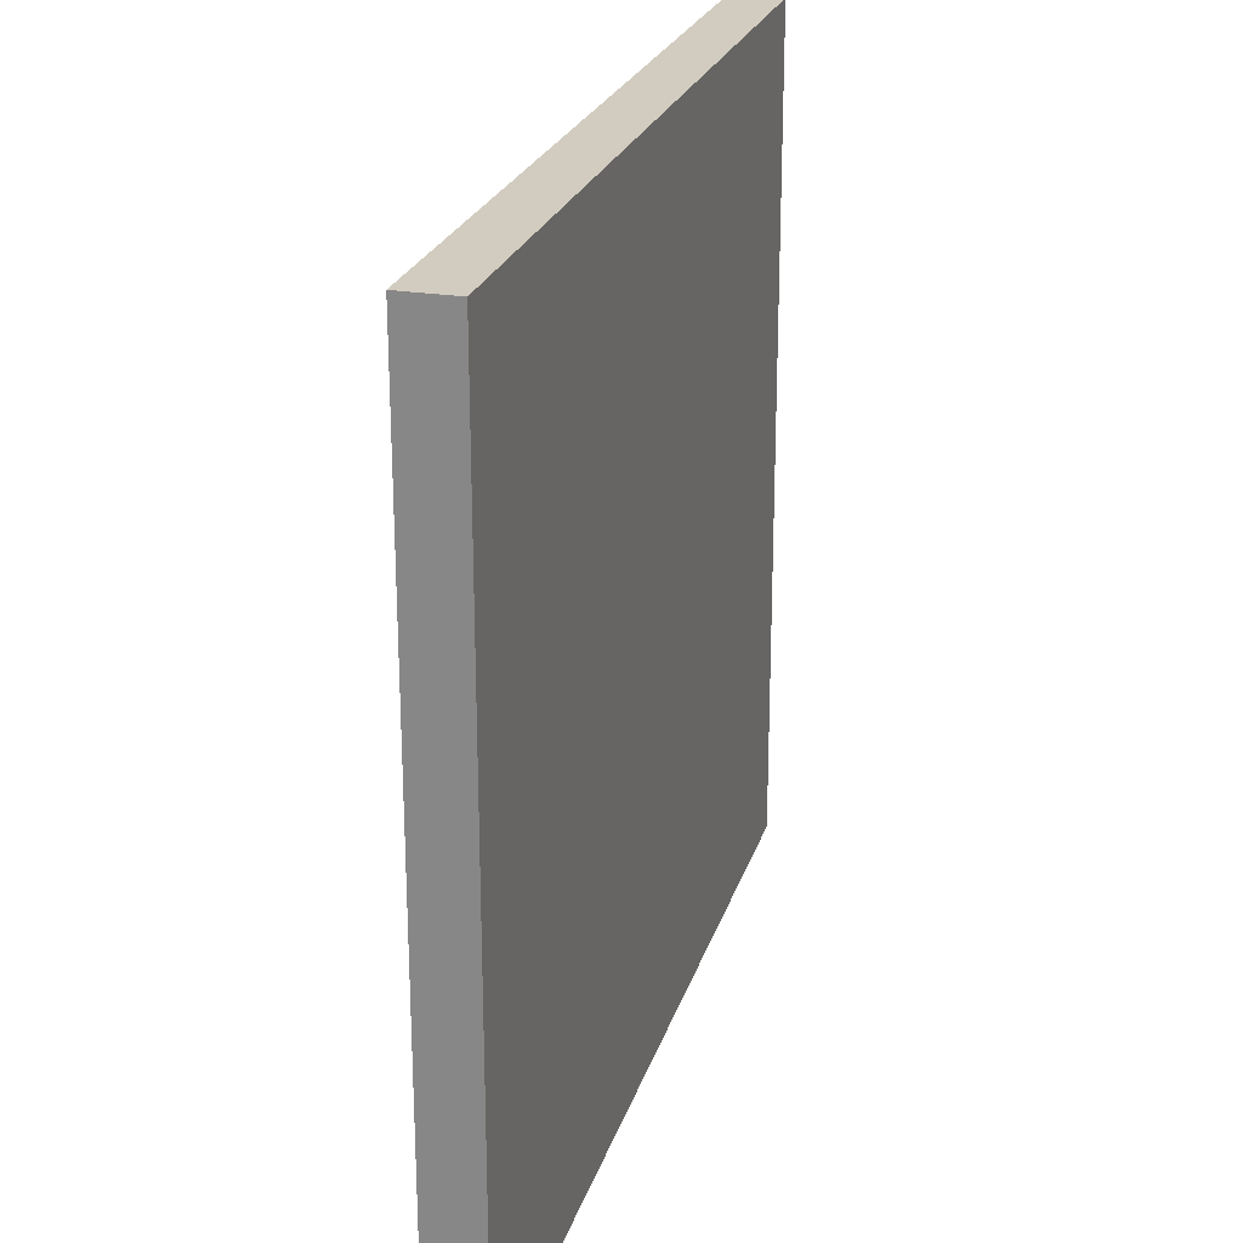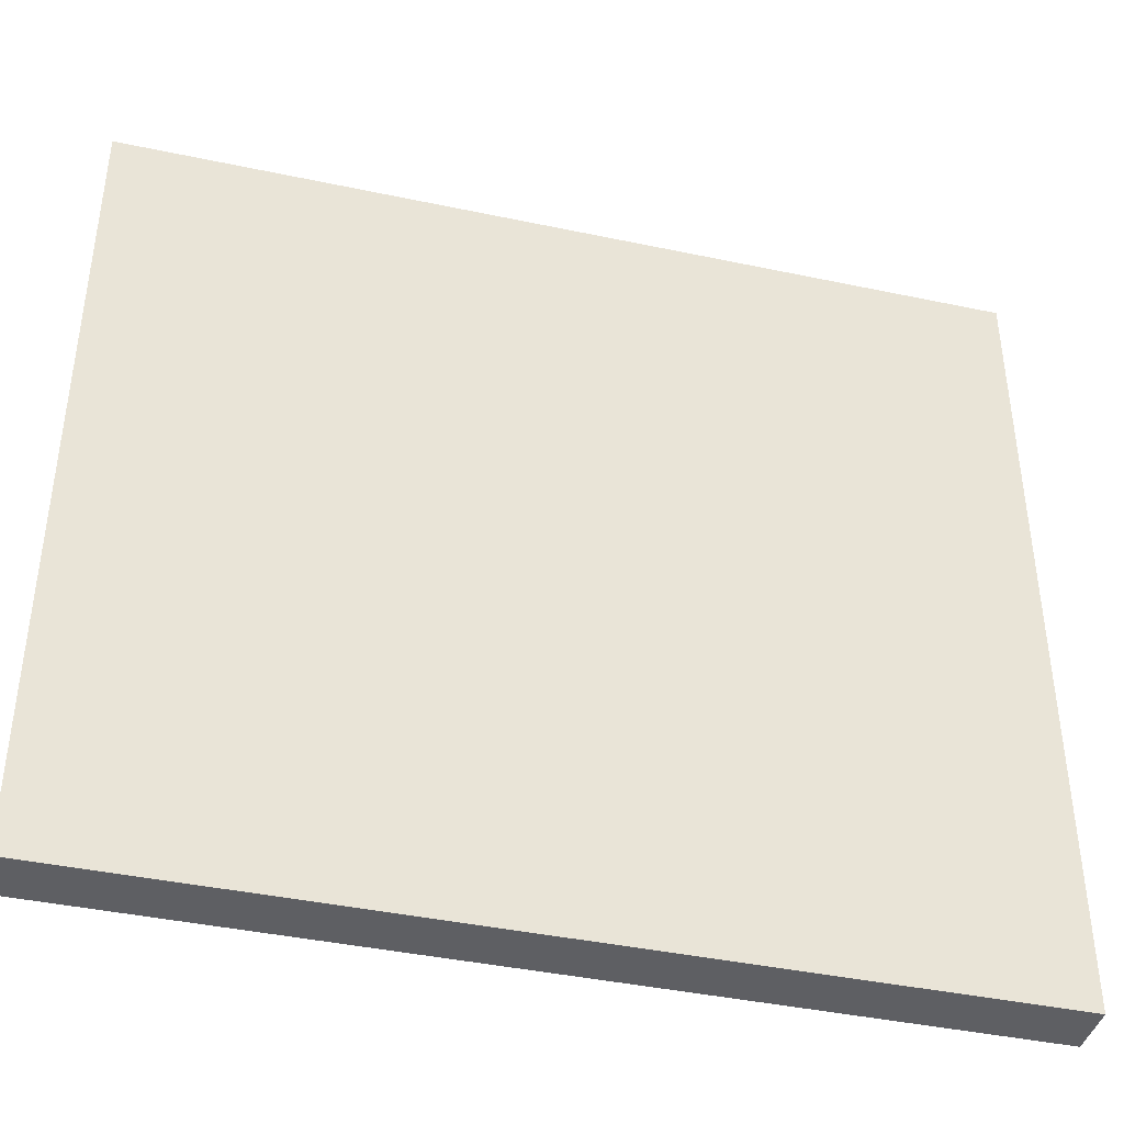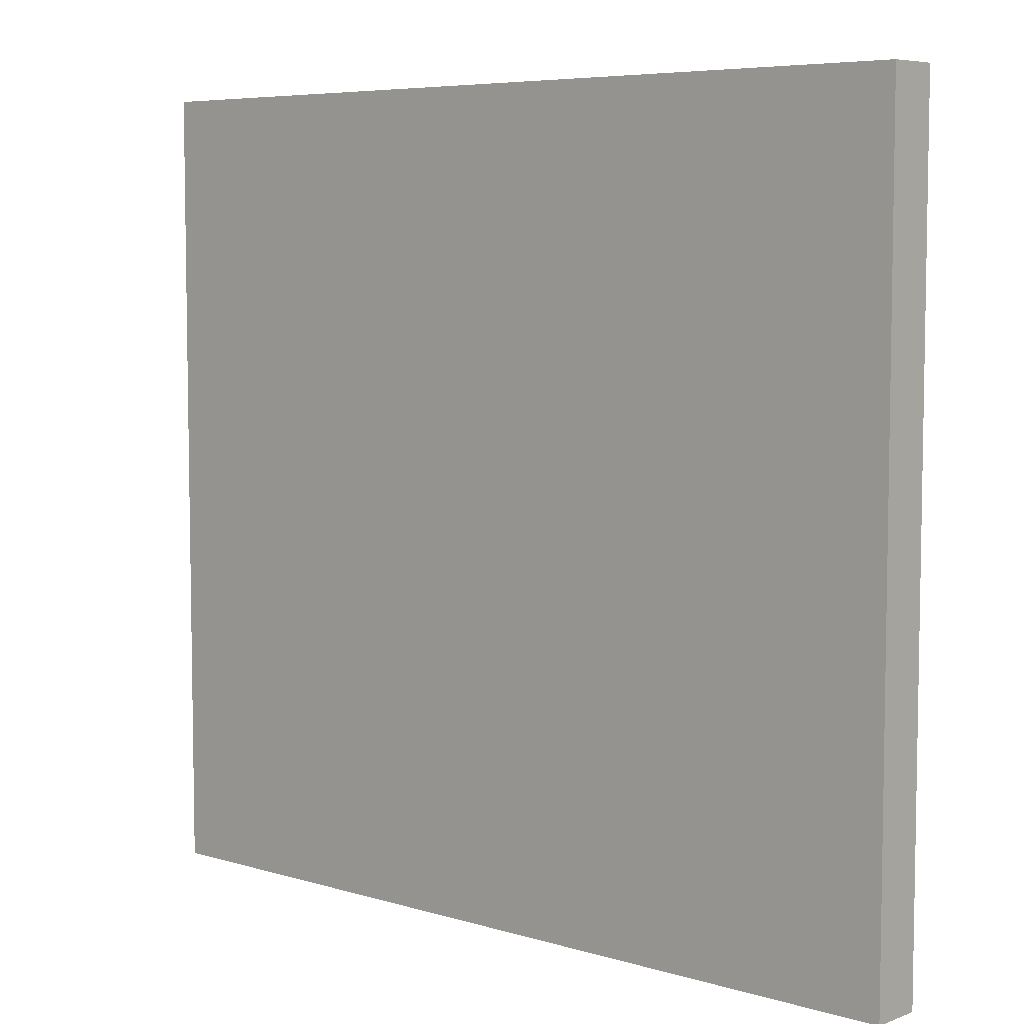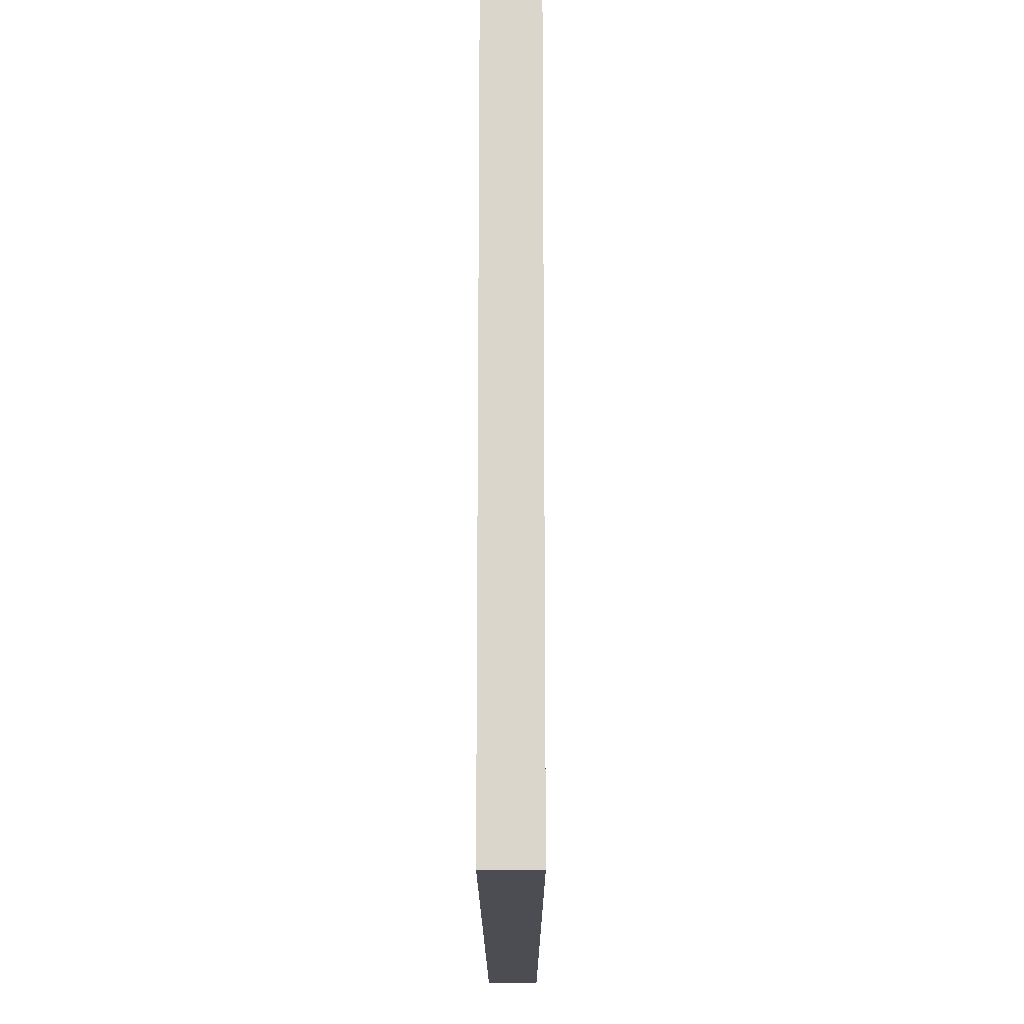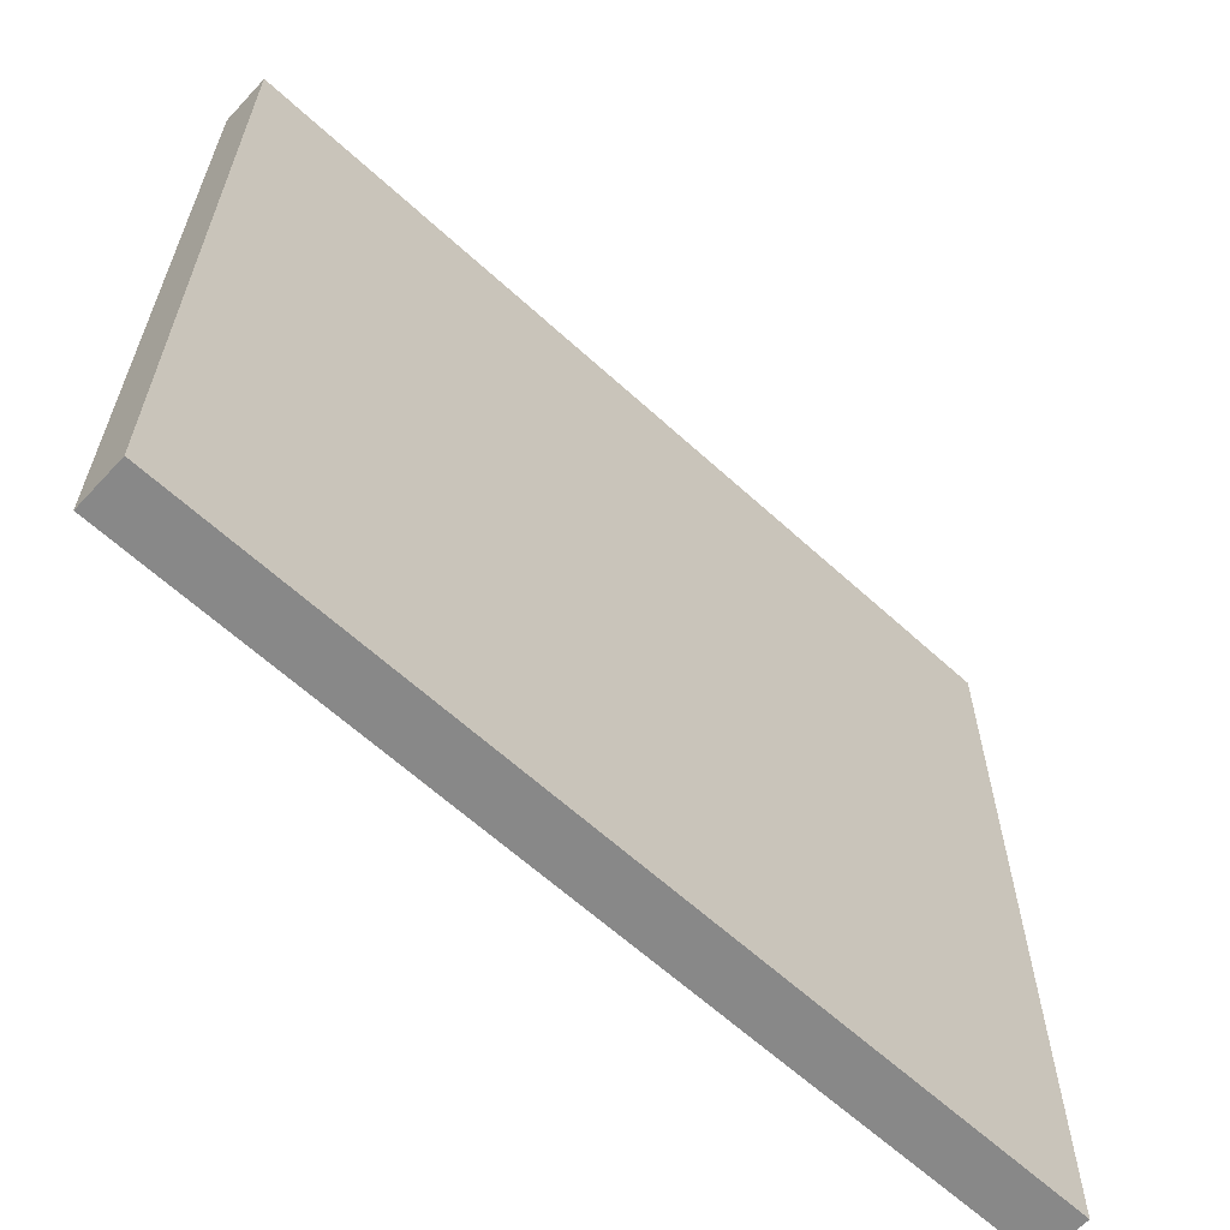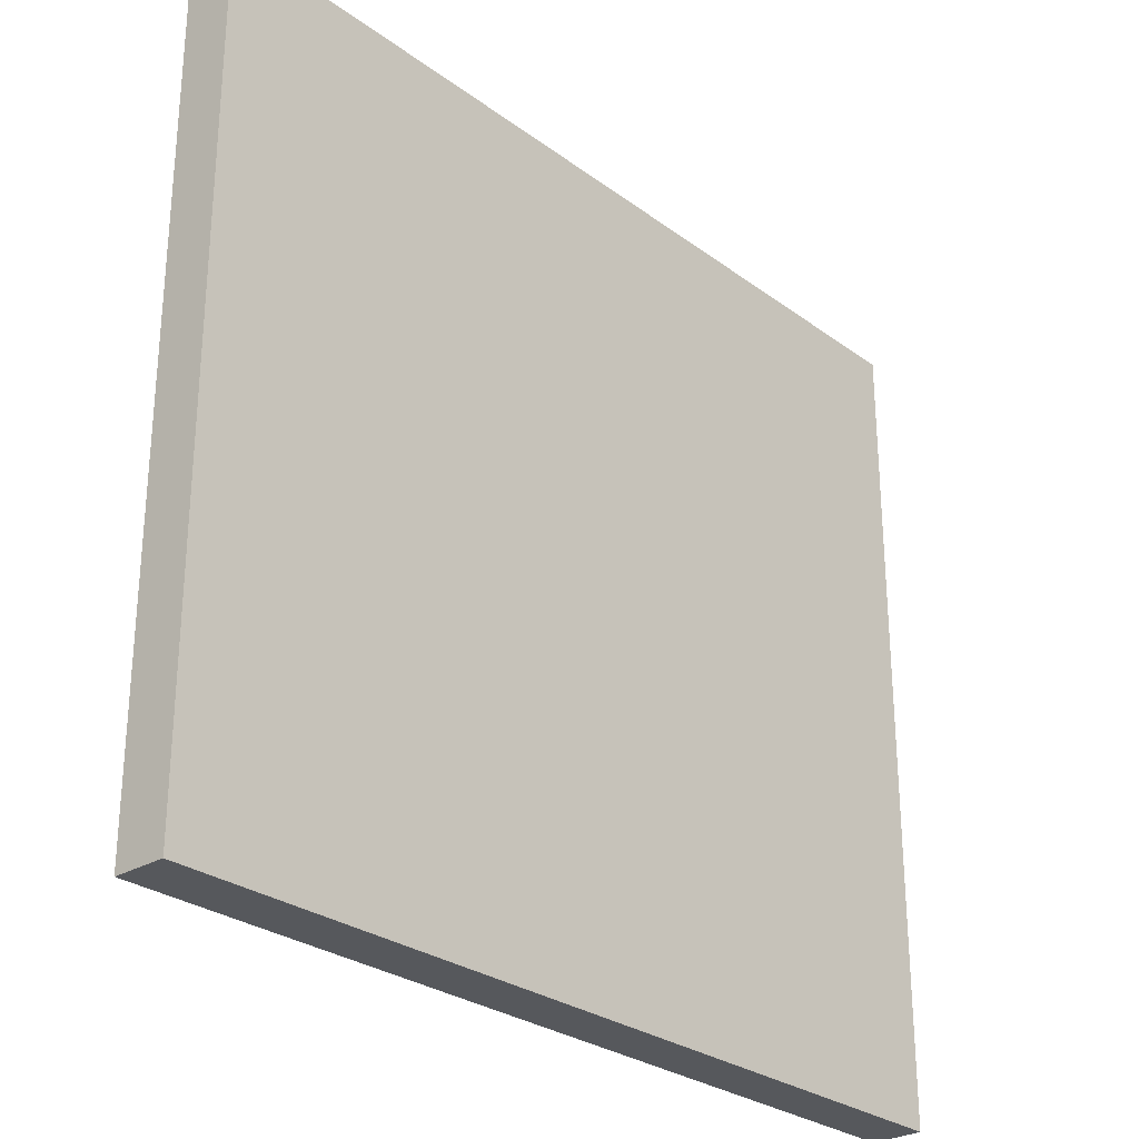
<metadata>
{"format":"obj","ext":"obj","renderer":"f3d","projection":"perspective","resolution":1024,"background":"white","views":[{"elev":23.9,"azim":-74.6,"up":"+Y"},{"elev":-41.1,"azim":165.5,"up":"+Y"},{"elev":6.3,"azim":41.8,"up":"+Y"},{"elev":-16.4,"azim":90.1,"up":"+Y"},{"elev":-62.9,"azim":137.2,"up":"+Y"},{"elev":-27.9,"azim":-48.1,"up":"+Y"}]}
</metadata>
<code>
g Prop_SignLobby_02
v 2.467 -2.262 0.1439
v 2.467 2.262 0.1439
v 2.467 2.262 -0.1439
v 2.467 -2.262 -0.1439
v 2.467 2.262 0.1439
v -2.467 2.262 0.1439
v -2.467 2.262 -0.1439
v 2.467 2.262 -0.1439
v -2.467 2.262 0.1439
v -2.467 -2.262 0.1439
v -2.467 -2.262 -0.1439
v -2.467 2.262 -0.1439
v -2.467 -2.262 0.1439
v 2.467 -2.262 0.1439
v 2.467 -2.262 -0.1439
v -2.467 -2.262 -0.1439
v 2.467 -2.262 -0.1439
v 2.467 2.262 -0.1439
v -2.467 2.262 -0.1439
v -2.467 -2.262 -0.1439
v -2.467 -2.262 0.1439
v -2.467 2.262 0.1439
v 2.467 2.262 0.1439
v 2.467 -2.262 0.1439
g Prop_SignLobby_02_0
f 3 2 1
f 4 3 1
f 7 6 5
f 8 7 5
f 11 10 9
f 12 11 9
f 15 14 13
f 16 15 13
f 19 18 17
f 20 19 17
f 23 22 21
f 24 23 21

</code>
